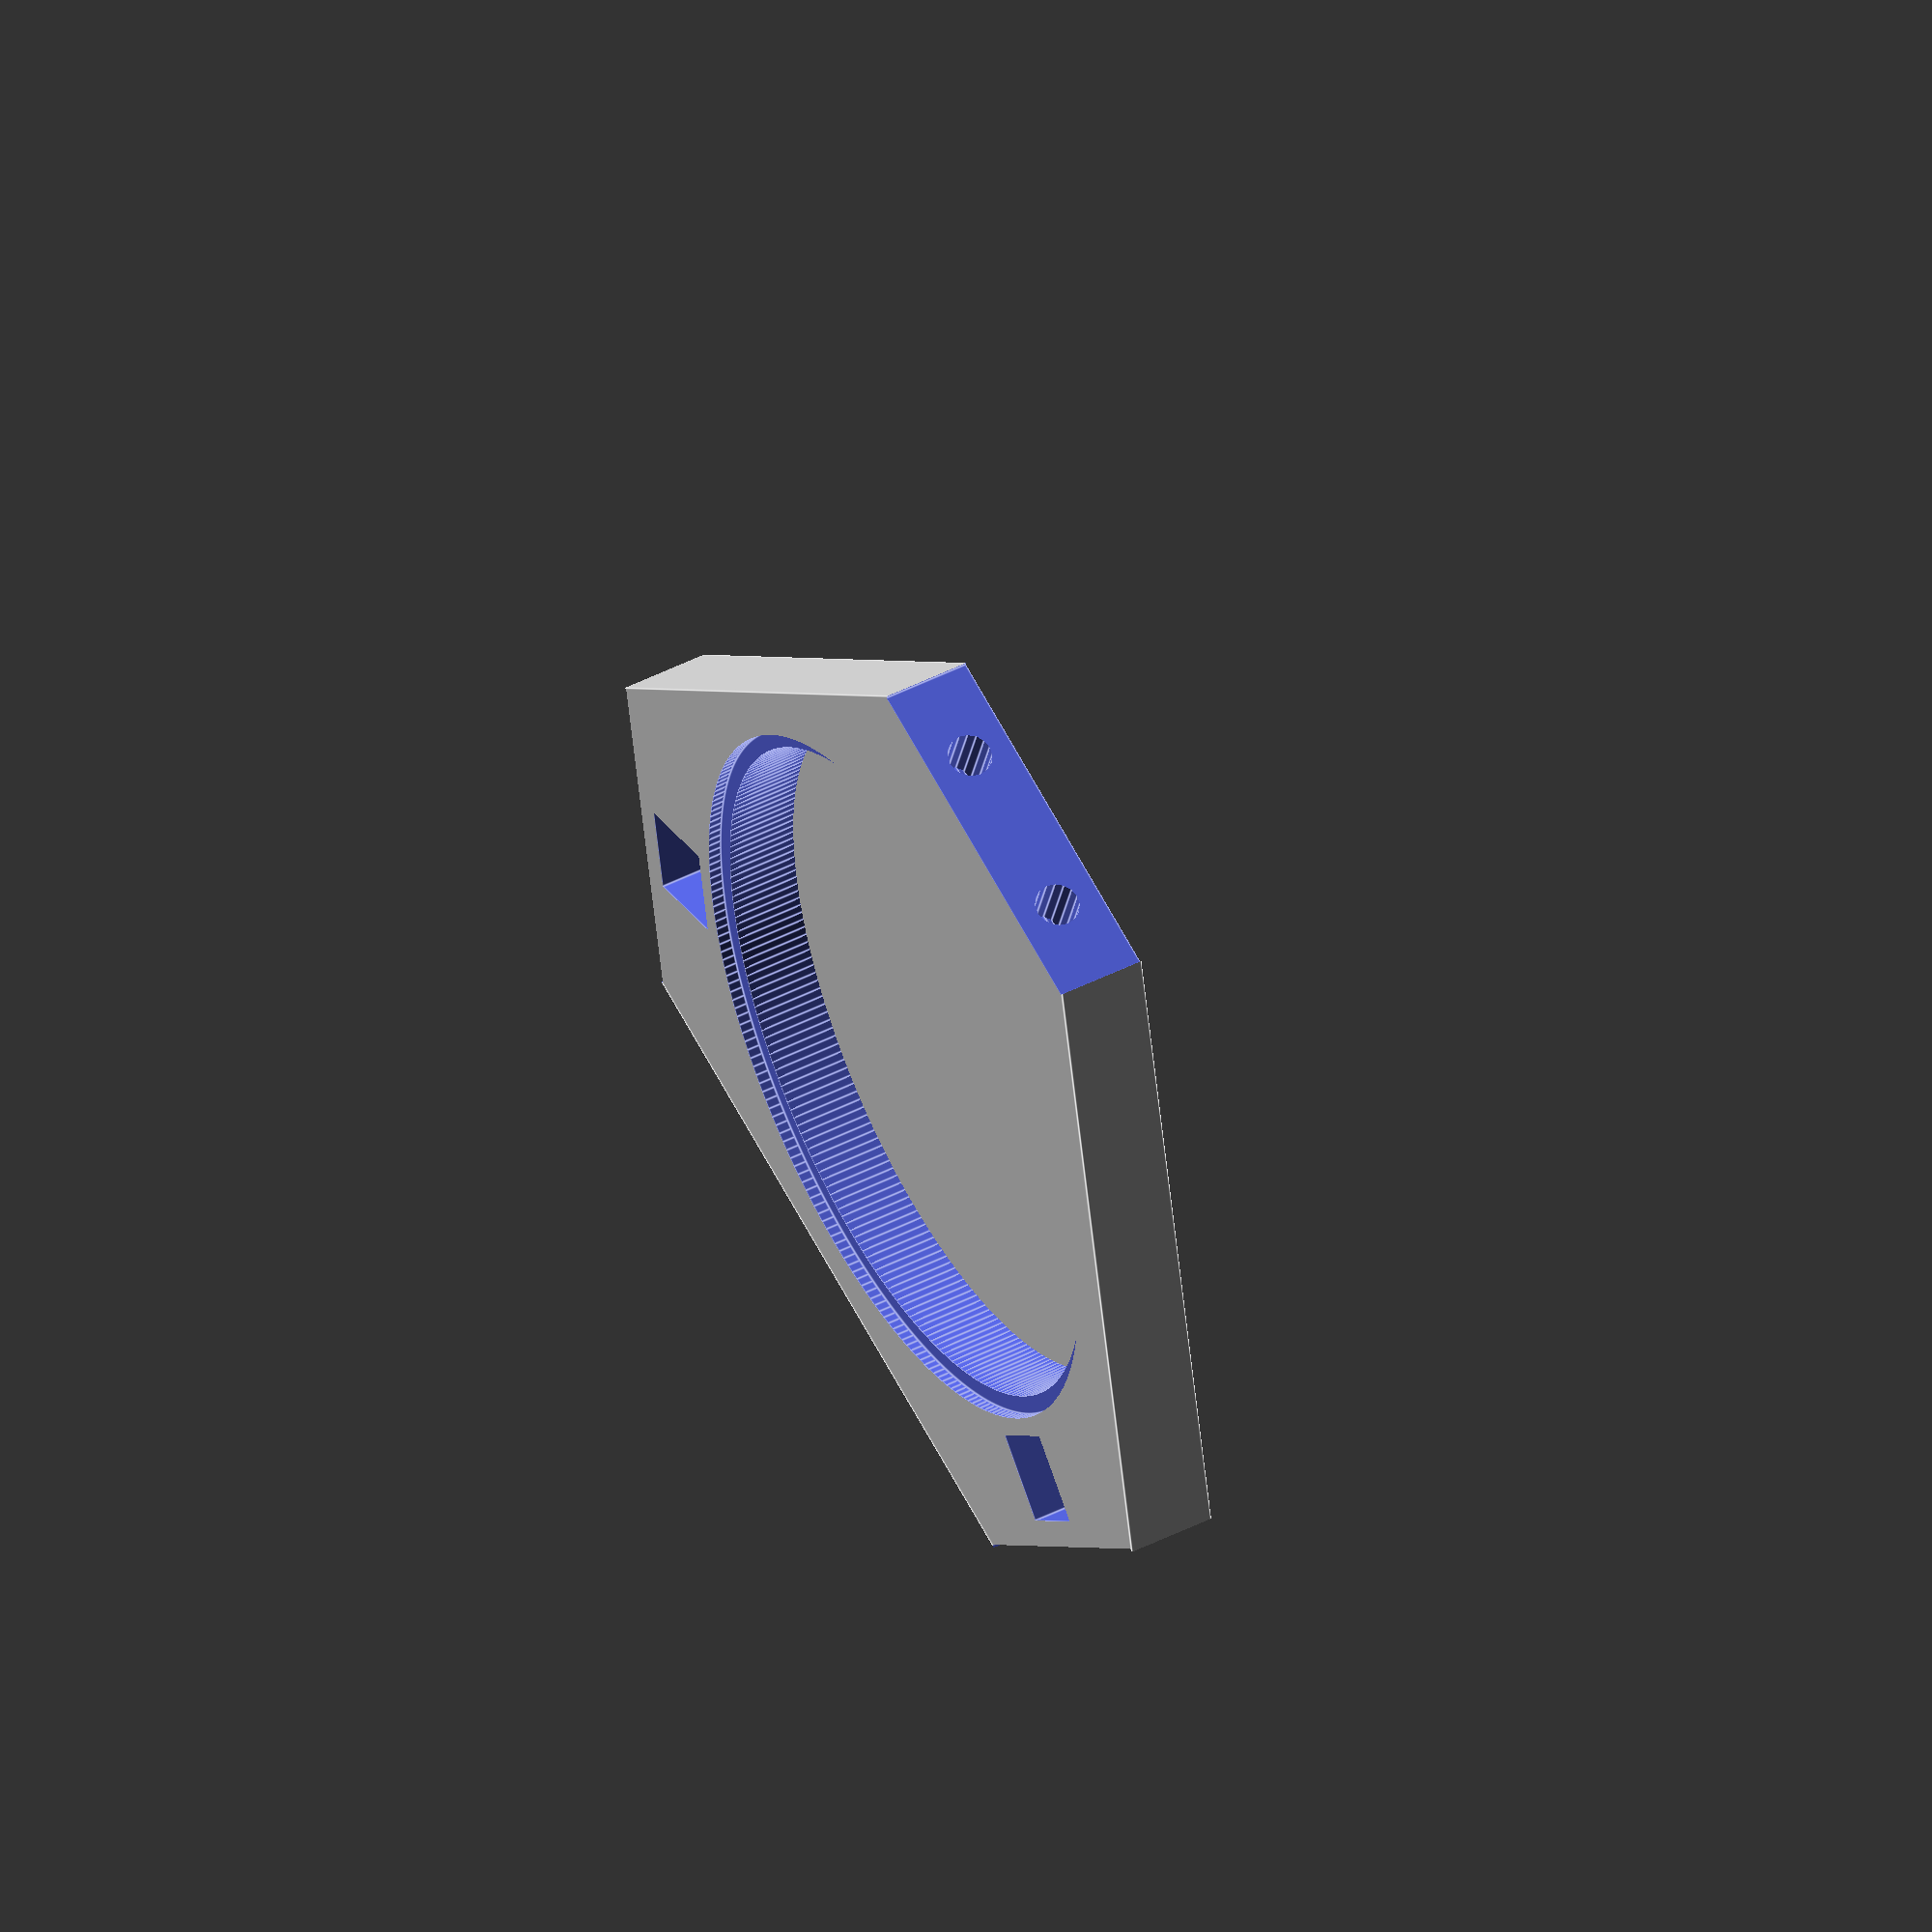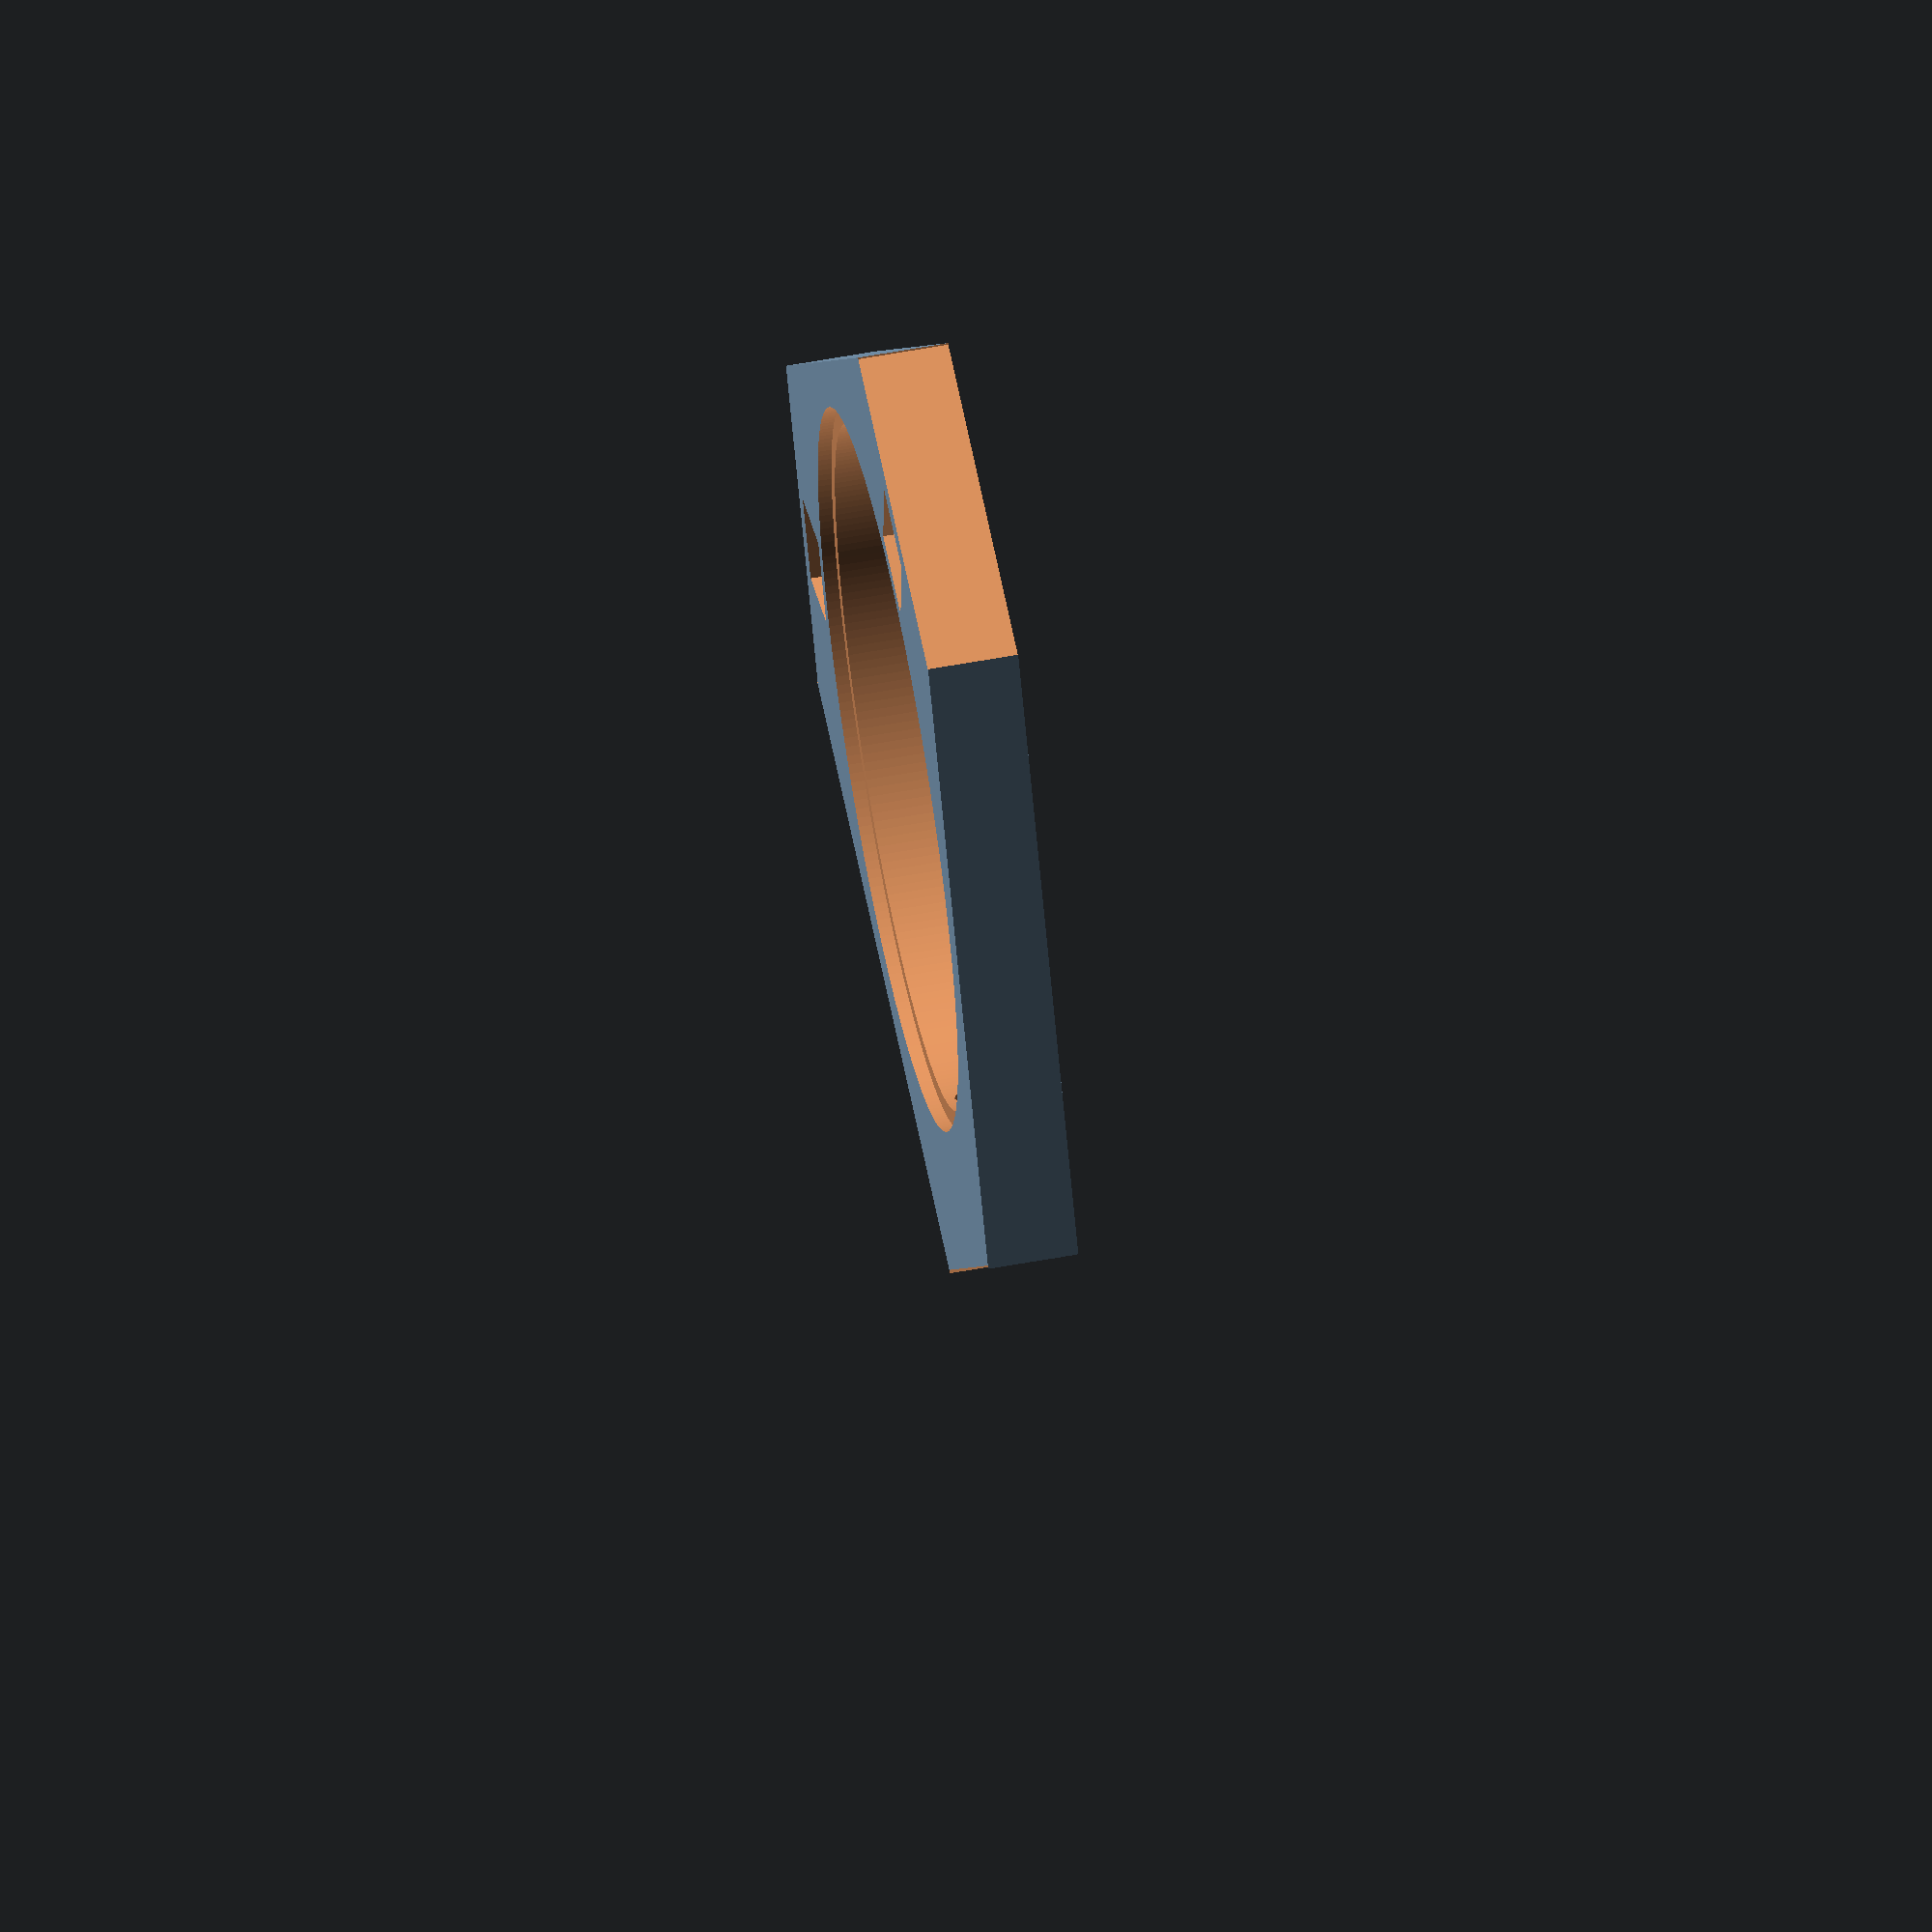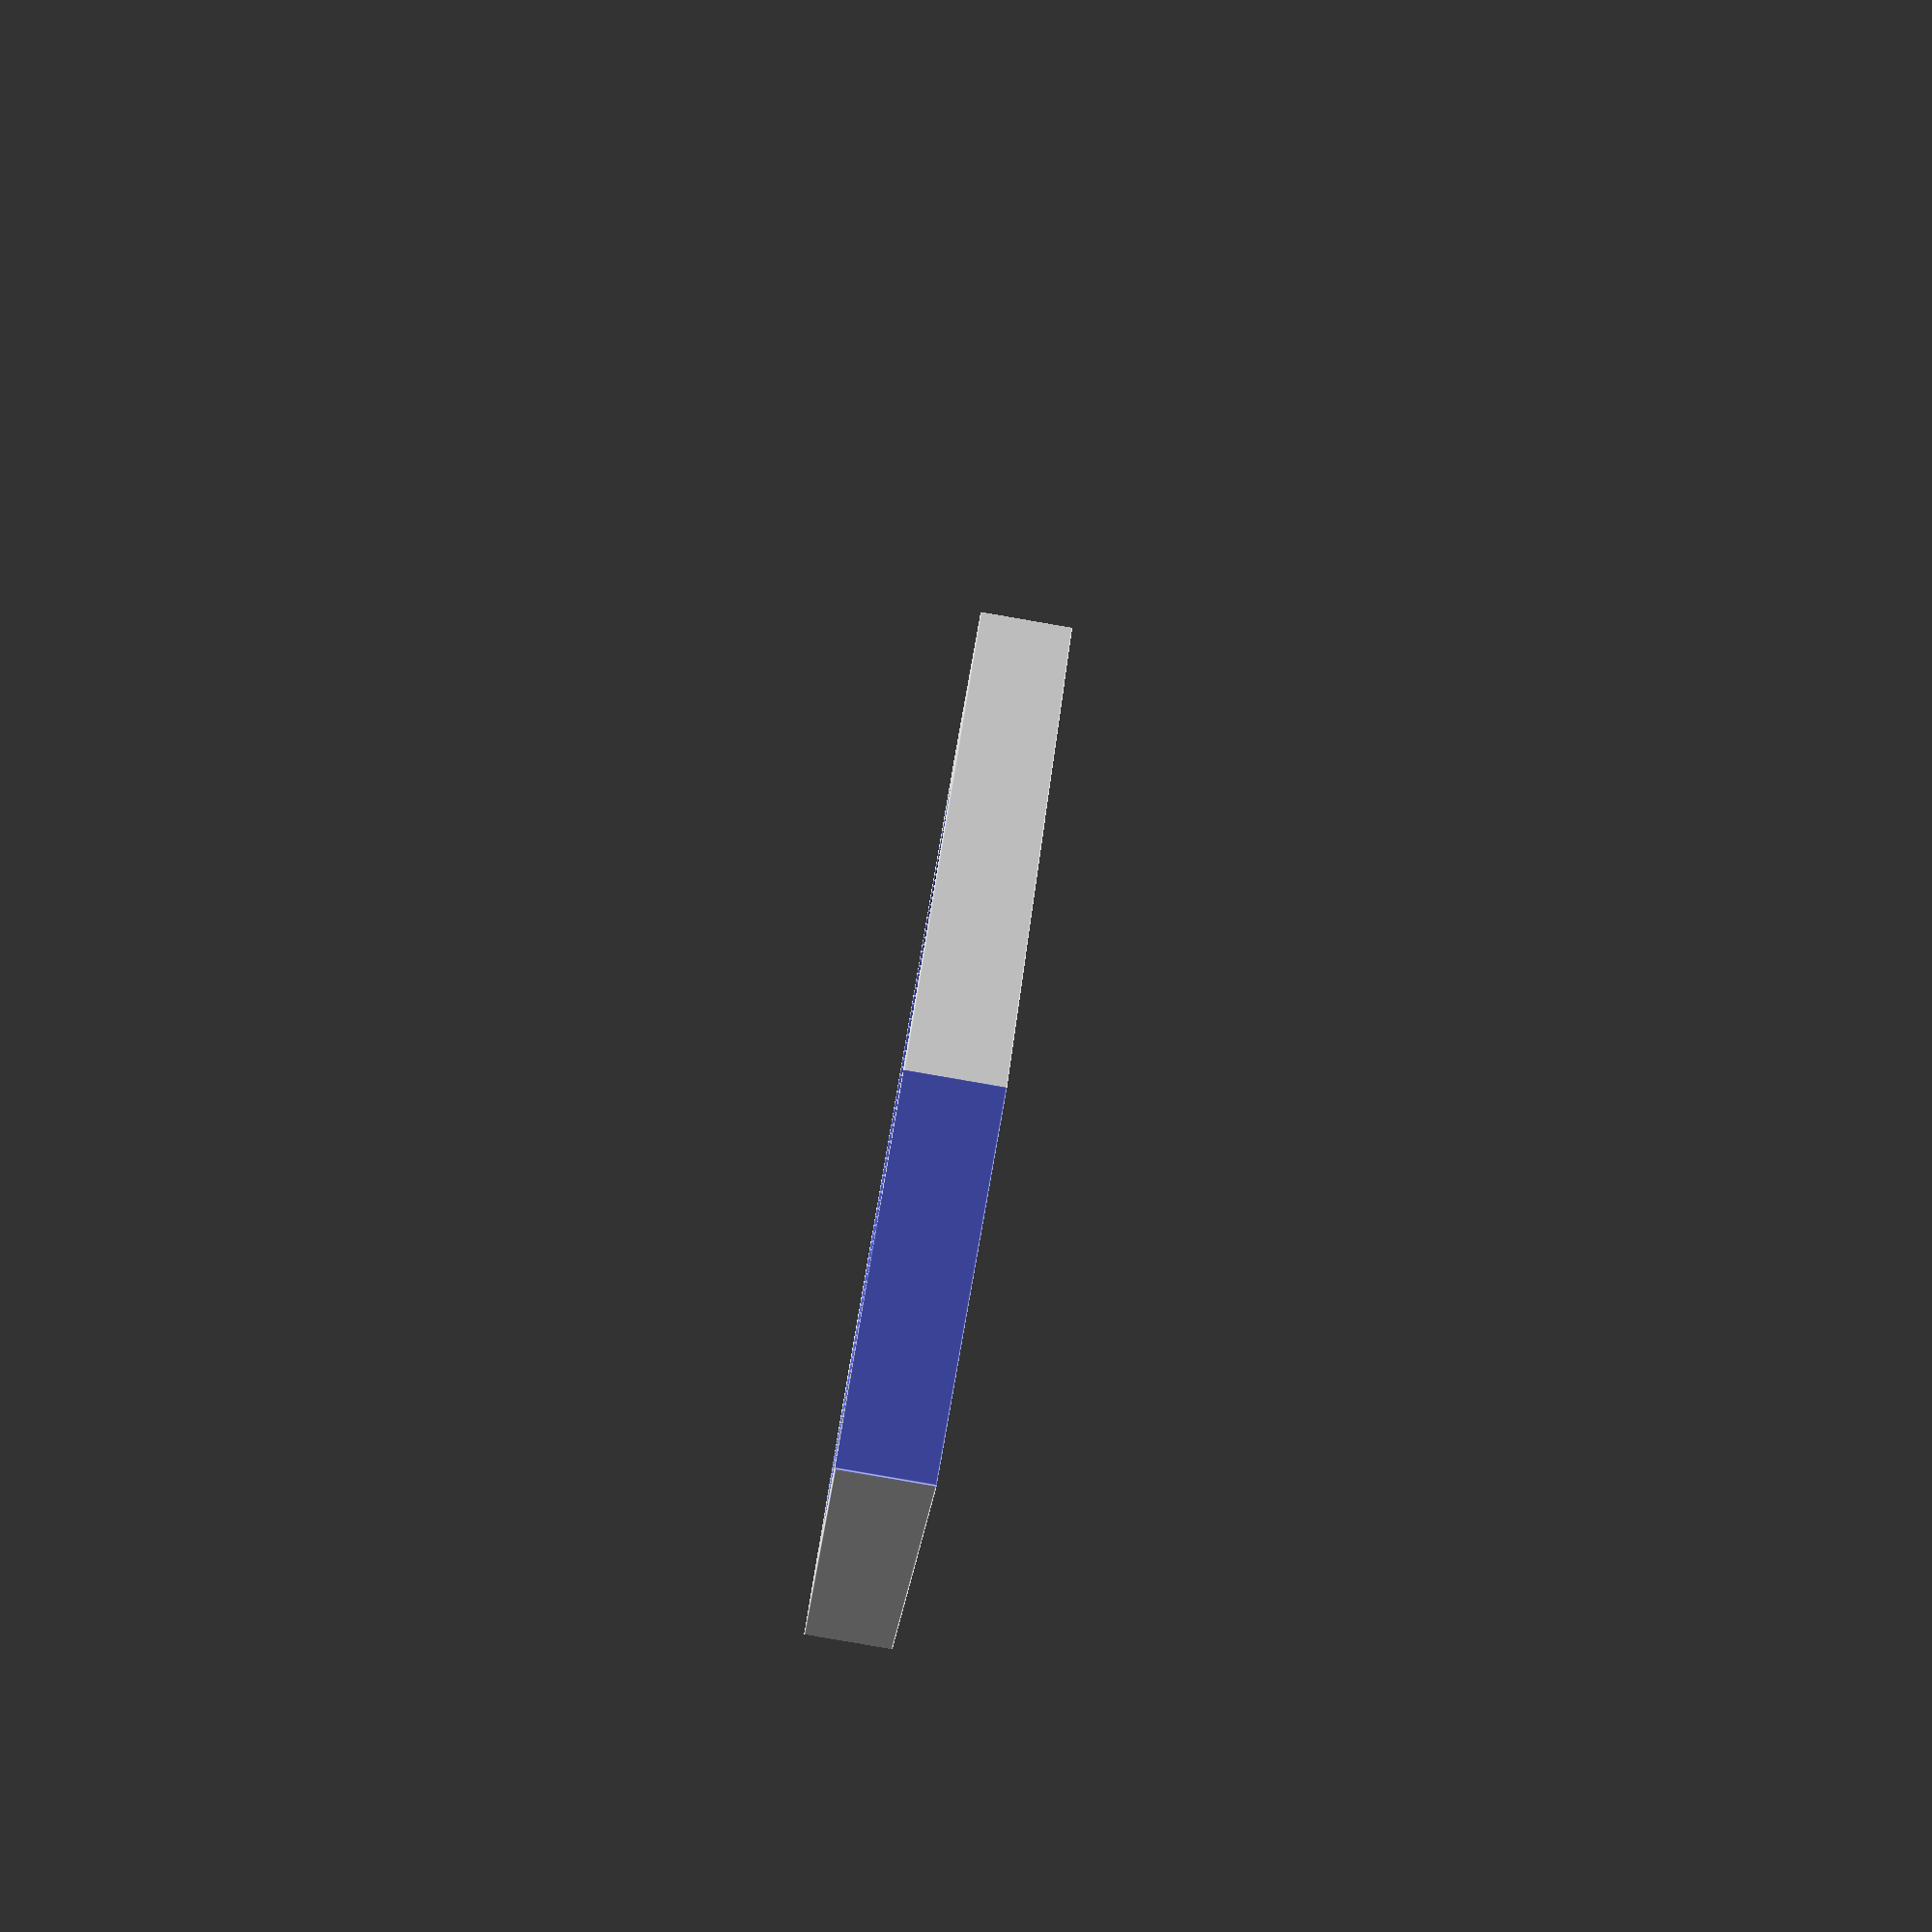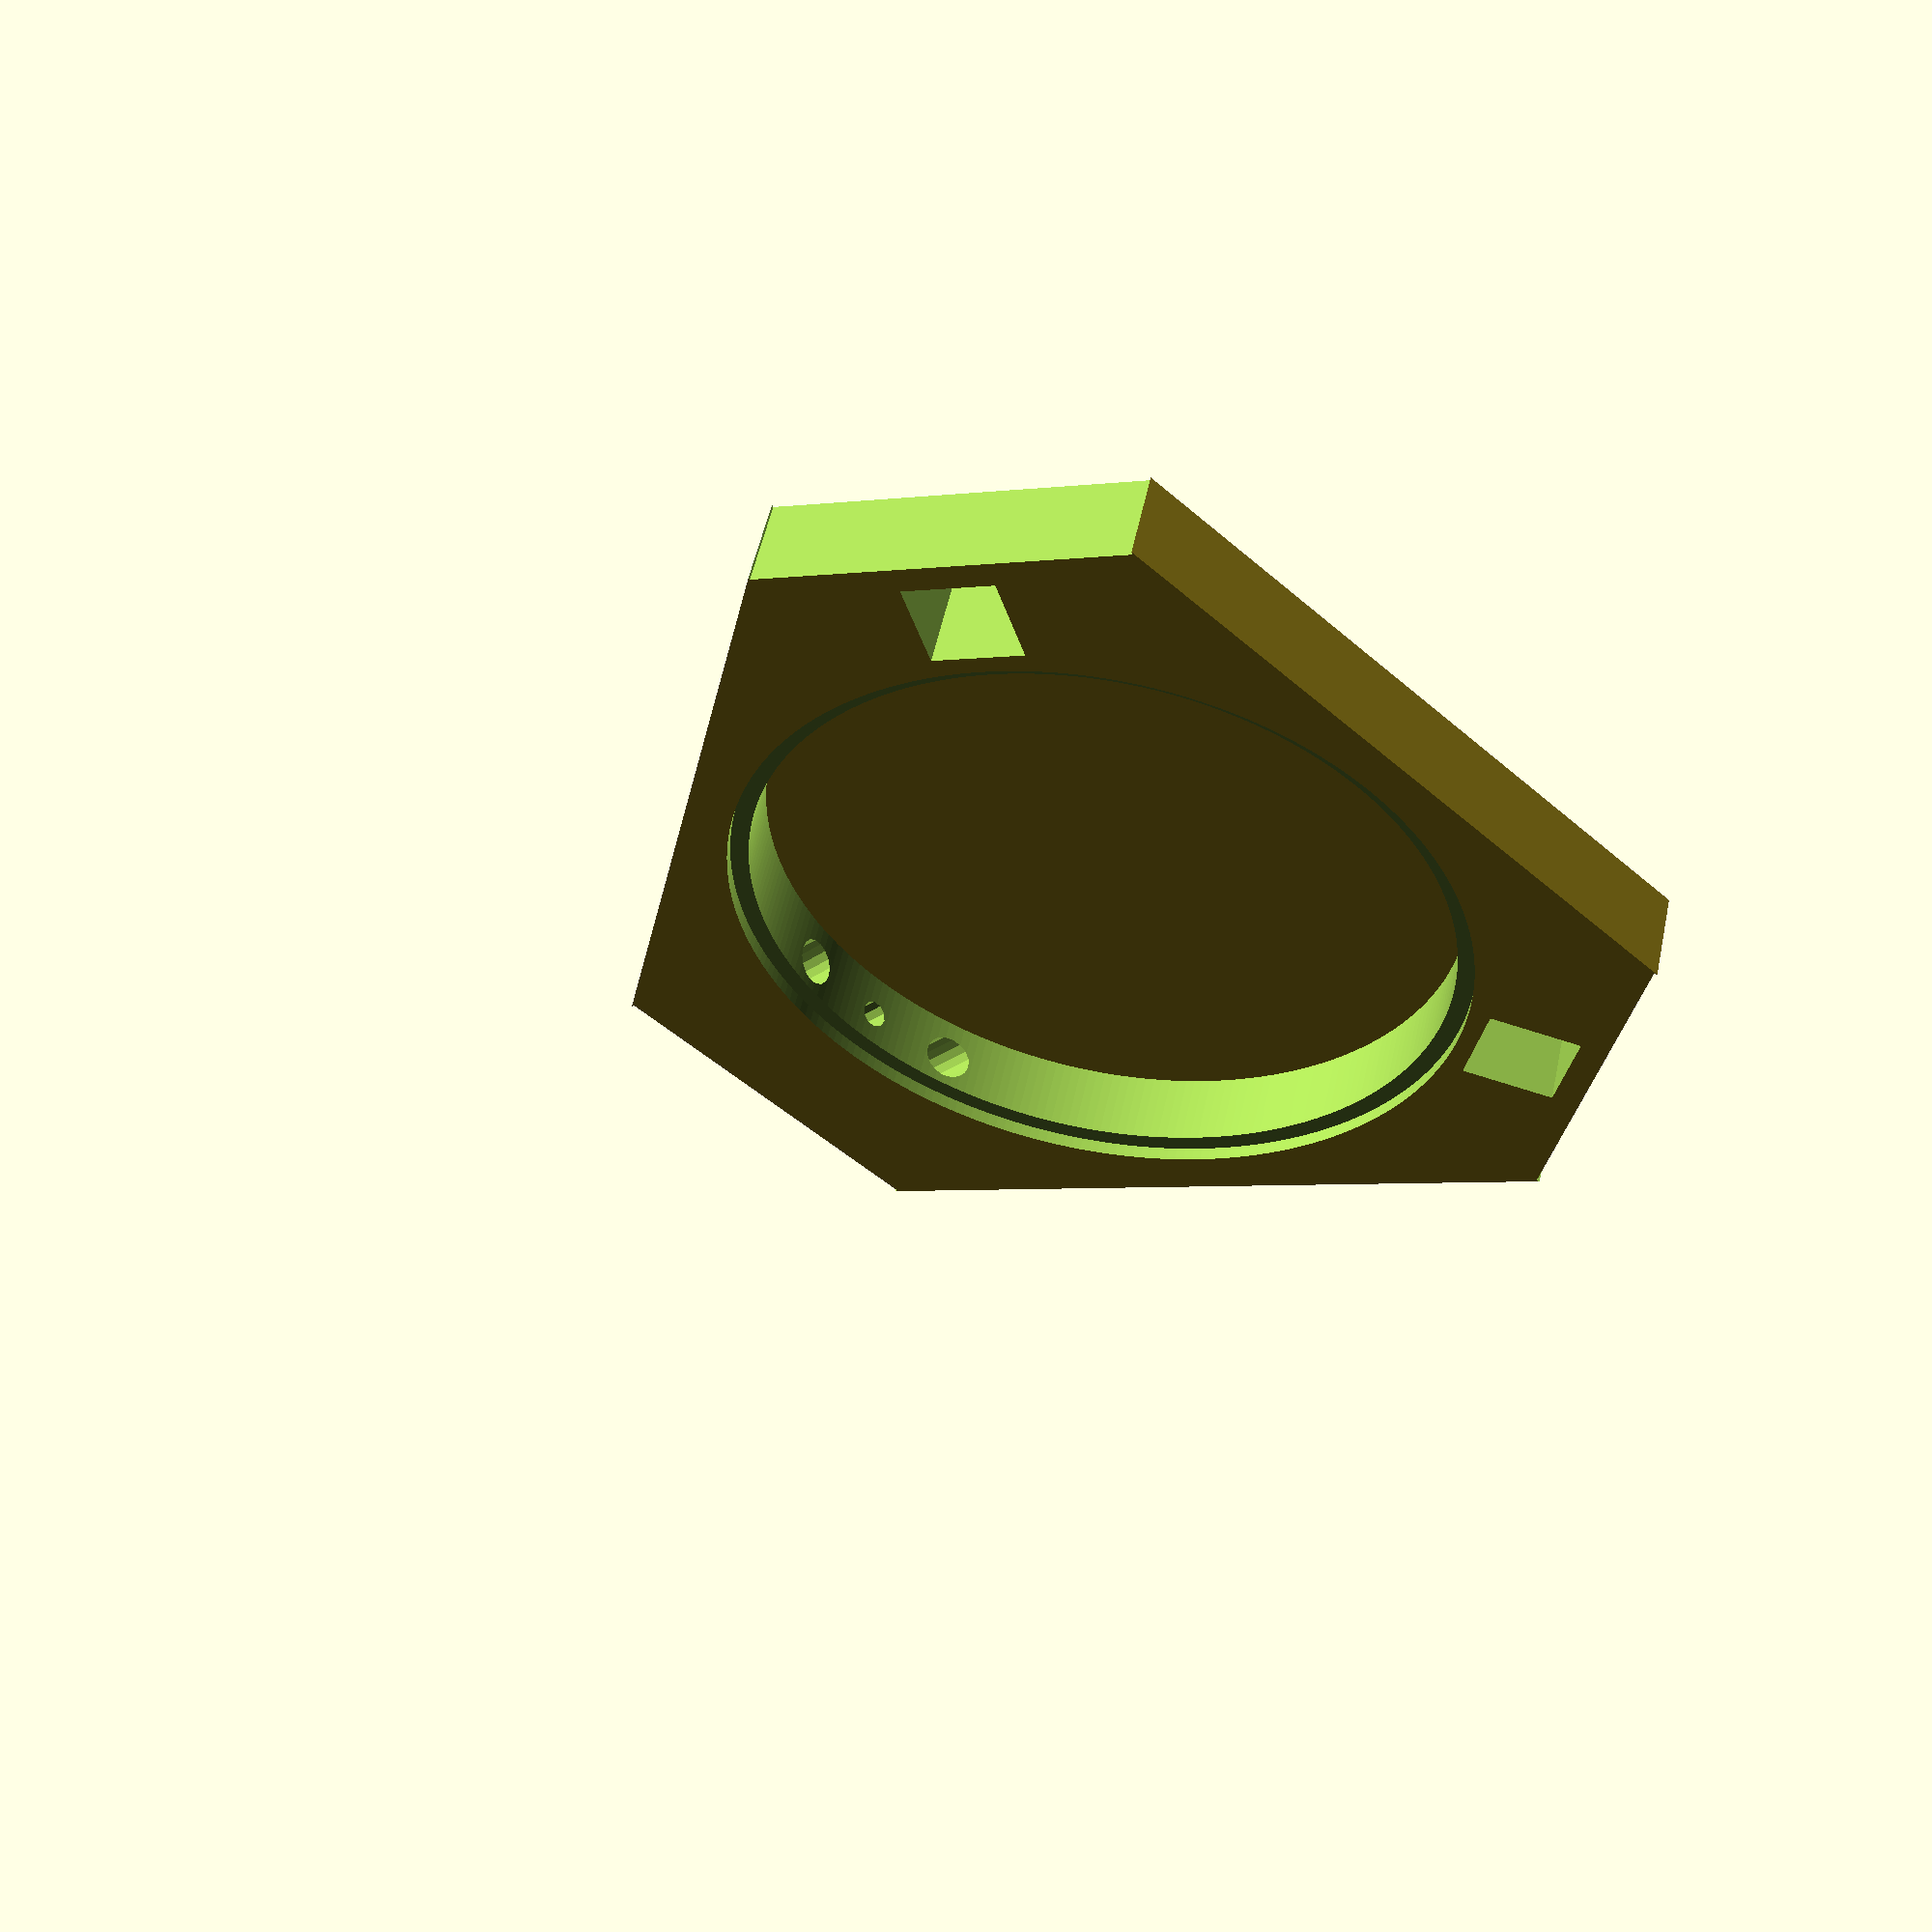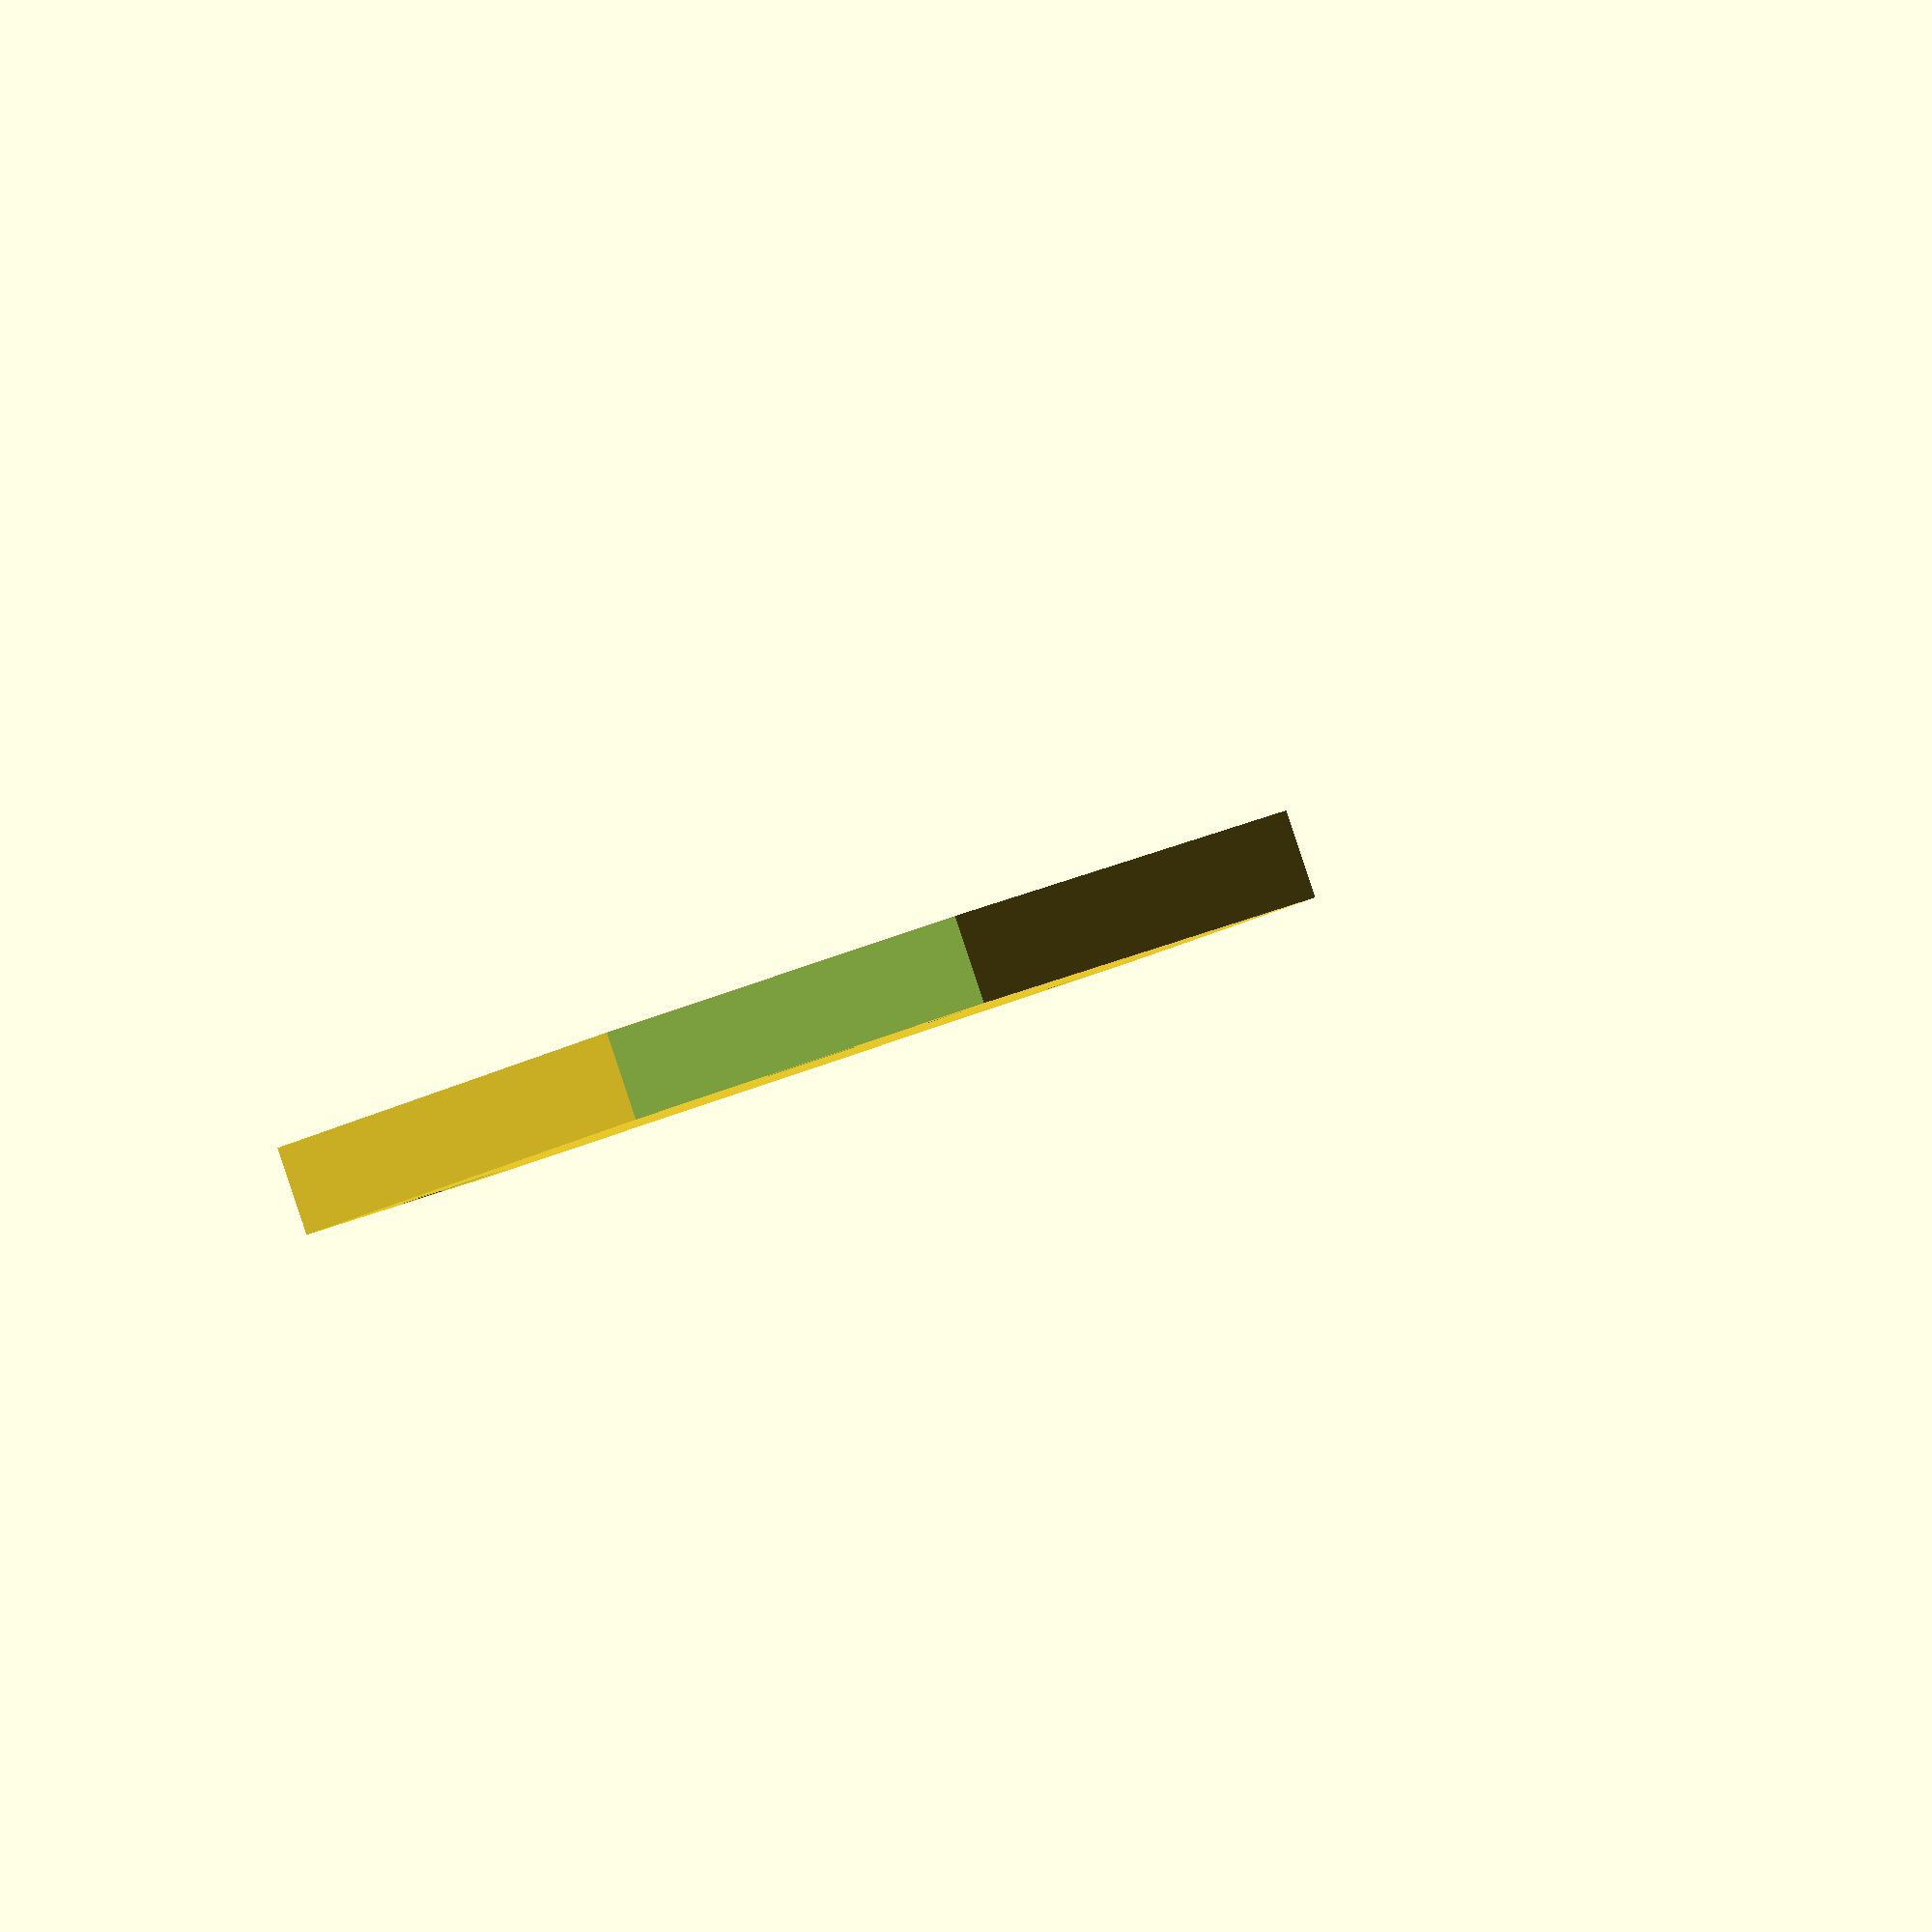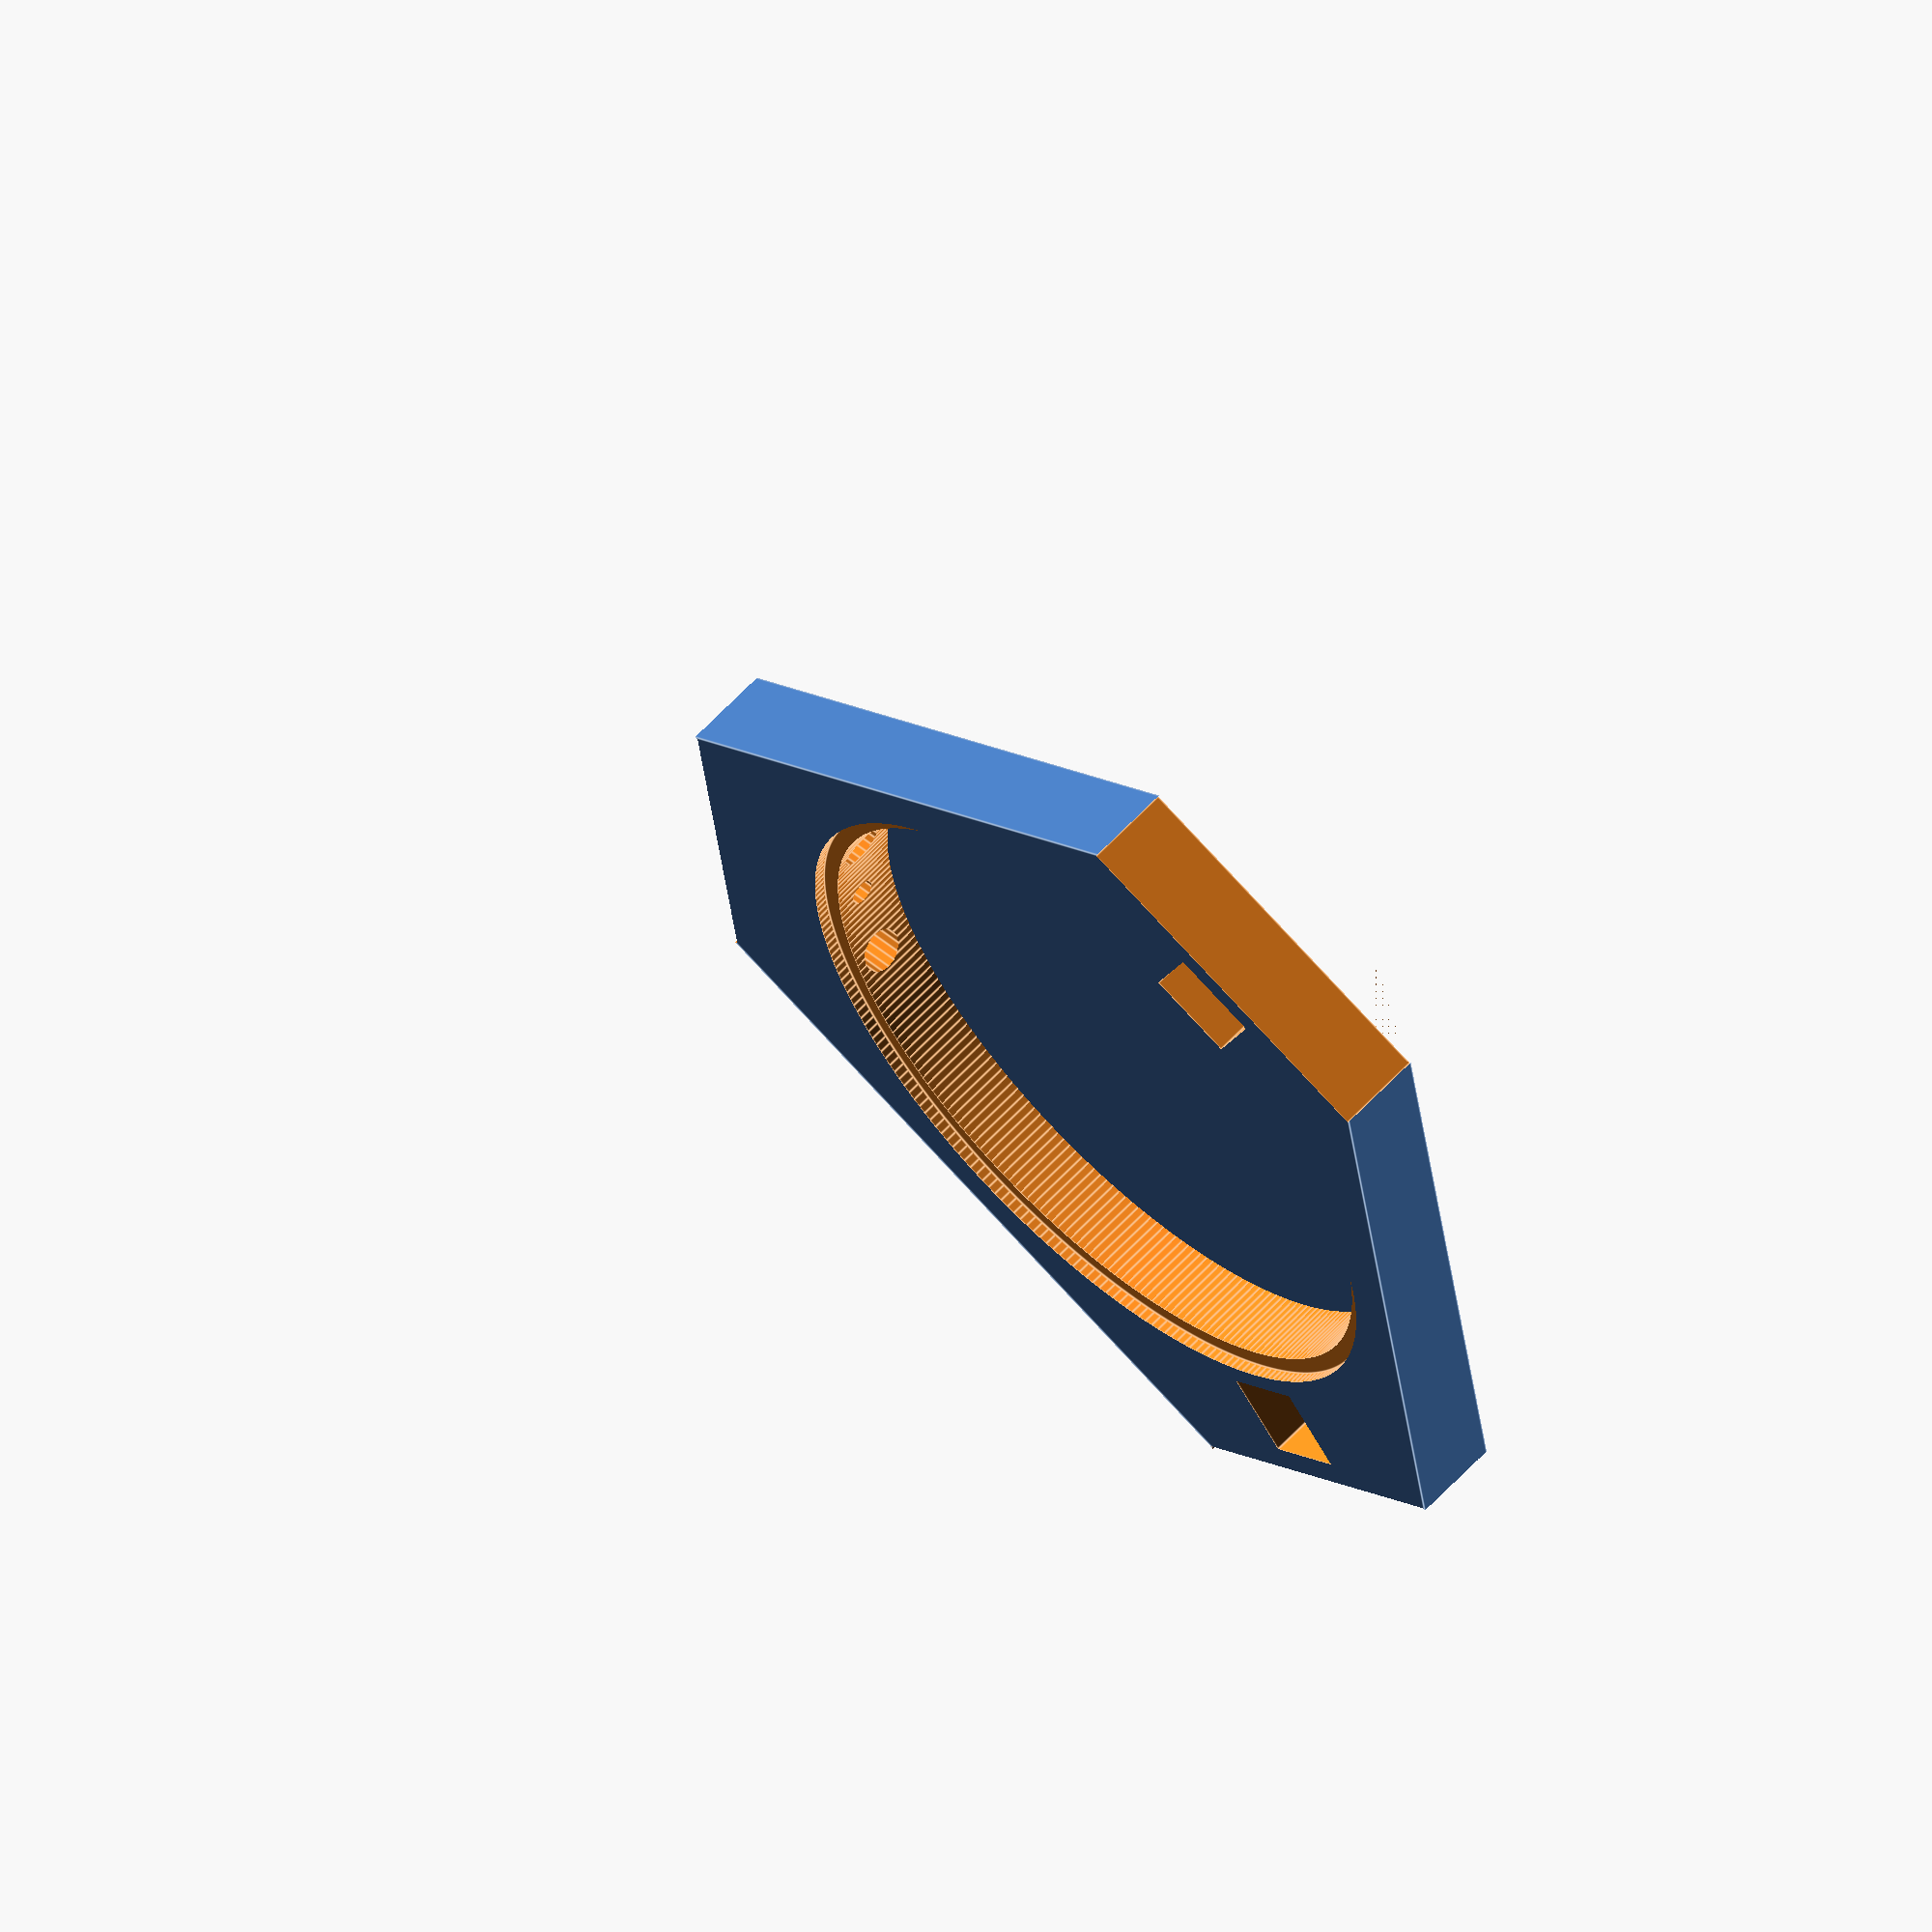
<openscad>
use <MCAD/nuts_and_bolts.scad>;

base_size = 180;
base_height = 20;
vslot_offset = 100;
glass_thickness = 3;
glass_rim_thickness = 4;
glass_rim_width = 8;
glass_height = base_height - glass_thickness;
heated_bed_size = 160;
glass_rim_size = heated_bed_size - glass_rim_width;
glass_rim_height = glass_height;

module cut_corner()
{
    rotate([0,0,0]) translate([base_size - vslot_offset + 30,-40,-0.01]) cube([100,80,base_height + .2]);
    rotate([0,0,120]) translate([base_size - vslot_offset + 30,-40,-0.01]) cube([100,80,base_height + .2]);
    rotate([0,0,240]) translate([base_size - vslot_offset + 30,-40,-0.01]) cube([100,80,base_height + .2]);    
}

module cut_vslot()
{
        rotate([0,0,0]) translate([base_size - vslot_offset+4pw,-10,-0.1]) cube([20,20,base_height+.2]);
        rotate([0,0,120]) translate([base_size - vslot_offset+4,-10,-0.1]) cube([20,20,base_height+.2]);
        rotate([0,0,240]) translate([base_size - vslot_offset+4,-10,-0.1]) cube([20,20,base_height+.2]);    
}



module cut_vslot_bolts()
{
    rotate([0,0,0]) translate([base_size - vslot_offset + 30 - 2,0,base_height / 2]) rotate([0,-90,0]) boltHole(5,length=14);
    rotate([0,0,120]) translate([base_size - vslot_offset + 30 - 2,0,base_height / 2]) rotate([0,-90,0]) boltHole(5,length=14);
    rotate([0,0,240]) translate([base_size - vslot_offset + 30 - 2,0,base_height / 2]) rotate([0,-90,0]) boltHole(5,length=14);
    
}

module cut_glass_bolts()
{
    rotate([0,0,20]) translate([base_size - vslot_offset + 10,0,base_height-2]) 
                    rotate([0,180,0]) boltHole(3,length=14);
    rotate([0,0,20+120]) translate([base_size - vslot_offset + 10,0,base_height-2]) 
                    rotate([0,180,0]) boltHole(3,length=14);
    rotate([0,0,20+240]) translate([base_size - vslot_offset + 10,0,base_height-2]) 
                    rotate([0,180,0]) boltHole(3,length=14);
    rotate([0,0,20]) translate([base_size - vslot_offset + 10,0,base_height-14]) 
                    rotate([0,180,0]) cylinder(r=4,h=14);
    rotate([0,0,20+120]) translate([base_size - vslot_offset + 10,0,base_height-14]) 
                    rotate([0,180,0]) cylinder(r=4,h=14);
    rotate([0,0,20+240]) translate([base_size - vslot_offset + 10,0,base_height-14]) 
                    rotate([0,180,0]) cylinder(r=4,h=14);
    rotate([0,0,20]) translate([base_size - vslot_offset + 10,0,base_height-12]) 
                    rotate([0,180,0]) nutHole(3);
    rotate([0,0,20+120]) translate([base_size - vslot_offset + 10,0,base_height-12]) 
                    rotate([0,180,0]) nutHole(3);
    rotate([0,0,20+240]) translate([base_size - vslot_offset + 10,0,base_height-12]) 
                    rotate([0,180,0]) nutHole(3);
    
    
    
    
}

module cut_wire()
{
    rotate([0,0,0]) translate([base_size-vslot_offset-32,0,base_height / 2]) rotate([90,0,90]) cylinder(r=3,h=40);
    rotate([0,0,0]) translate([base_size-vslot_offset-32,-20,base_height / 2]) rotate([90,0,90]) cylinder(r=5,h=70);
    rotate([0,0,0]) translate([base_size-vslot_offset-32, 20,base_height / 2]) rotate([90,0,90]) cylinder(r=5,h=70);
    rotate([0,0,0]) translate([base_size-vslot_offset + 10, 30 ,base_height / 2]) rotate([90,0,0]) cylinder(r=5,h=60);
    
}


module body()
{
    difference(){
        translate([0,0,0]) cylinder(r=base_size,h=base_height,$fn=3);
        translate([0,0,glass_height]) cylinder(r=heated_bed_size/2,h=glass_thickness+.1,$fn=256);
        translate([0,0,-.1]) cylinder(r=glass_rim_size/2,h=glass_rim_height+.2,$fn=256);
        
        cut_corner();
        cut_vslot();
        cut_vslot_bolts();
        cut_glass_bolts();
        cut_wire();
         }
}

body();
cylinder(r=heated_bed_size/2,h=1);
</openscad>
<views>
elev=313.6 azim=288.5 roll=59.8 proj=o view=edges
elev=123.3 azim=213.1 roll=101.0 proj=o view=solid
elev=265.7 azim=155.5 roll=99.8 proj=p view=edges
elev=307.8 azim=132.2 roll=12.0 proj=p view=solid
elev=270.5 azim=150.1 roll=161.5 proj=o view=solid
elev=298.4 azim=171.5 roll=42.5 proj=o view=edges
</views>
